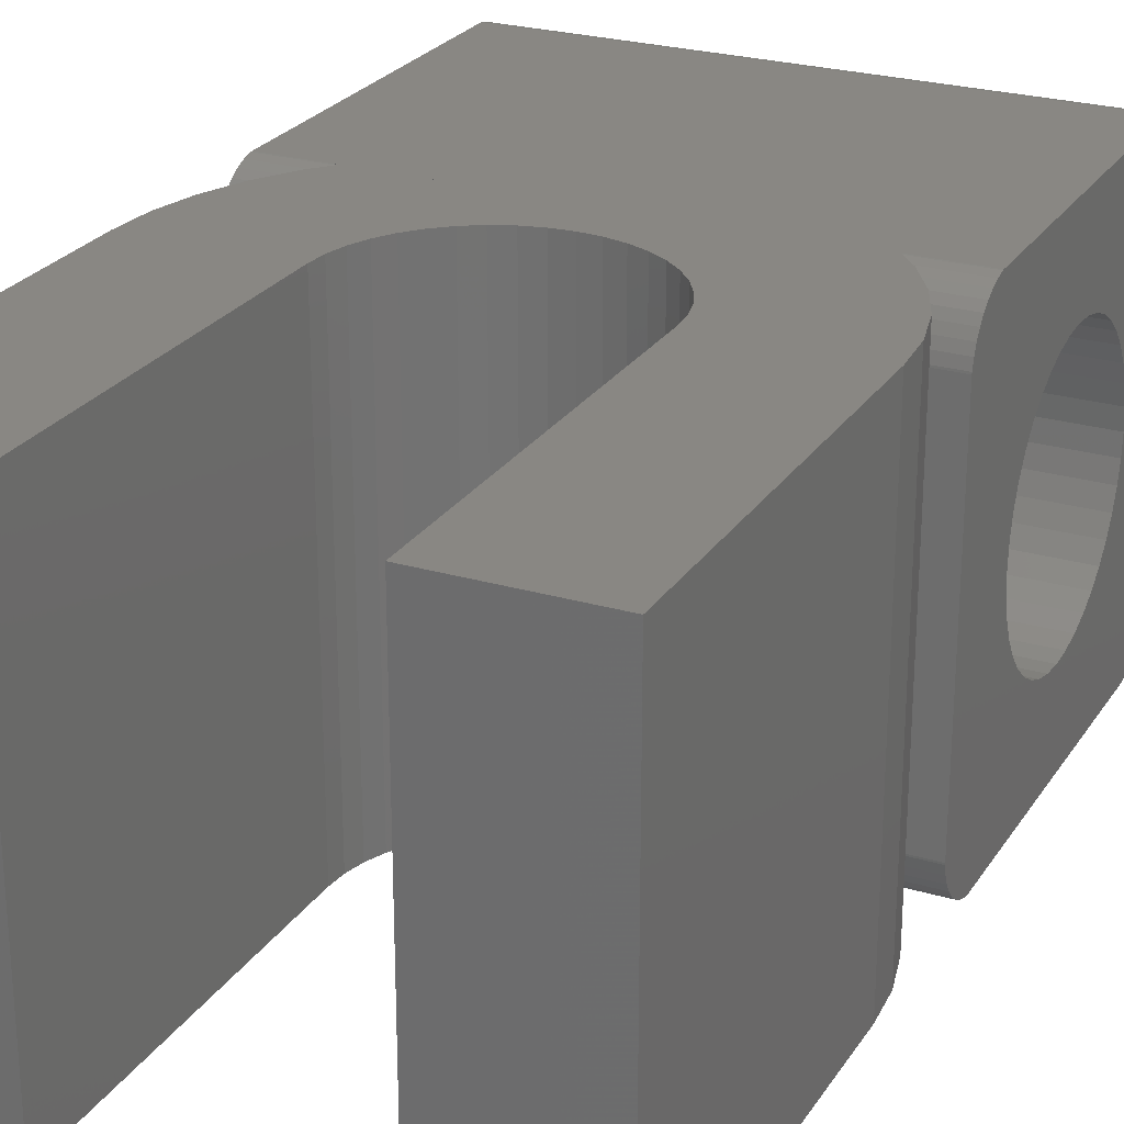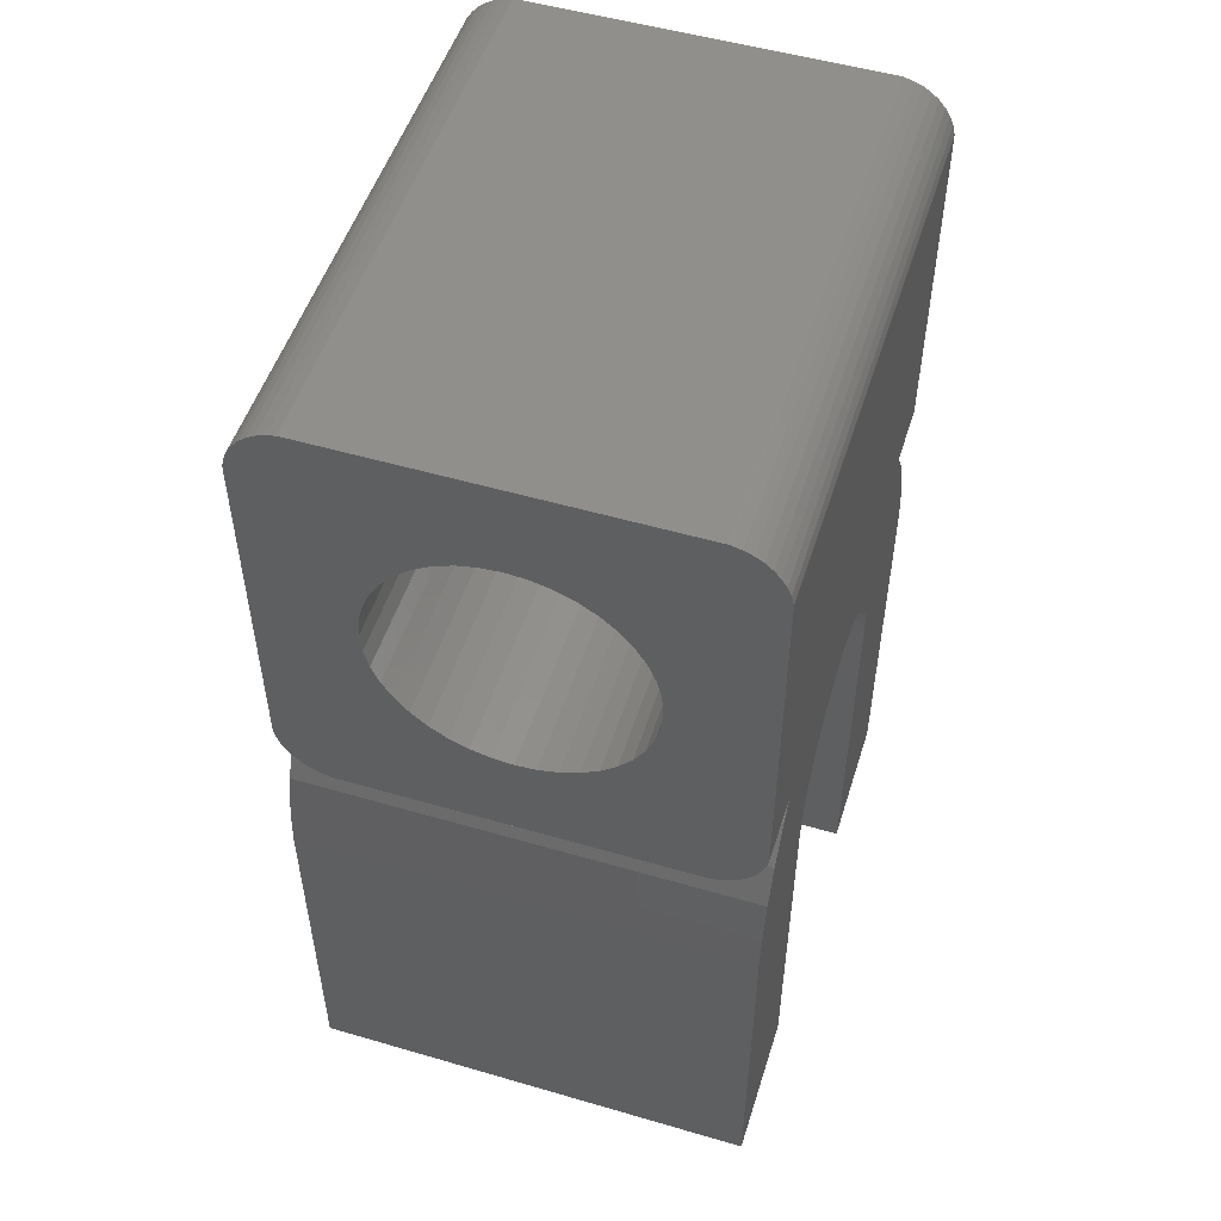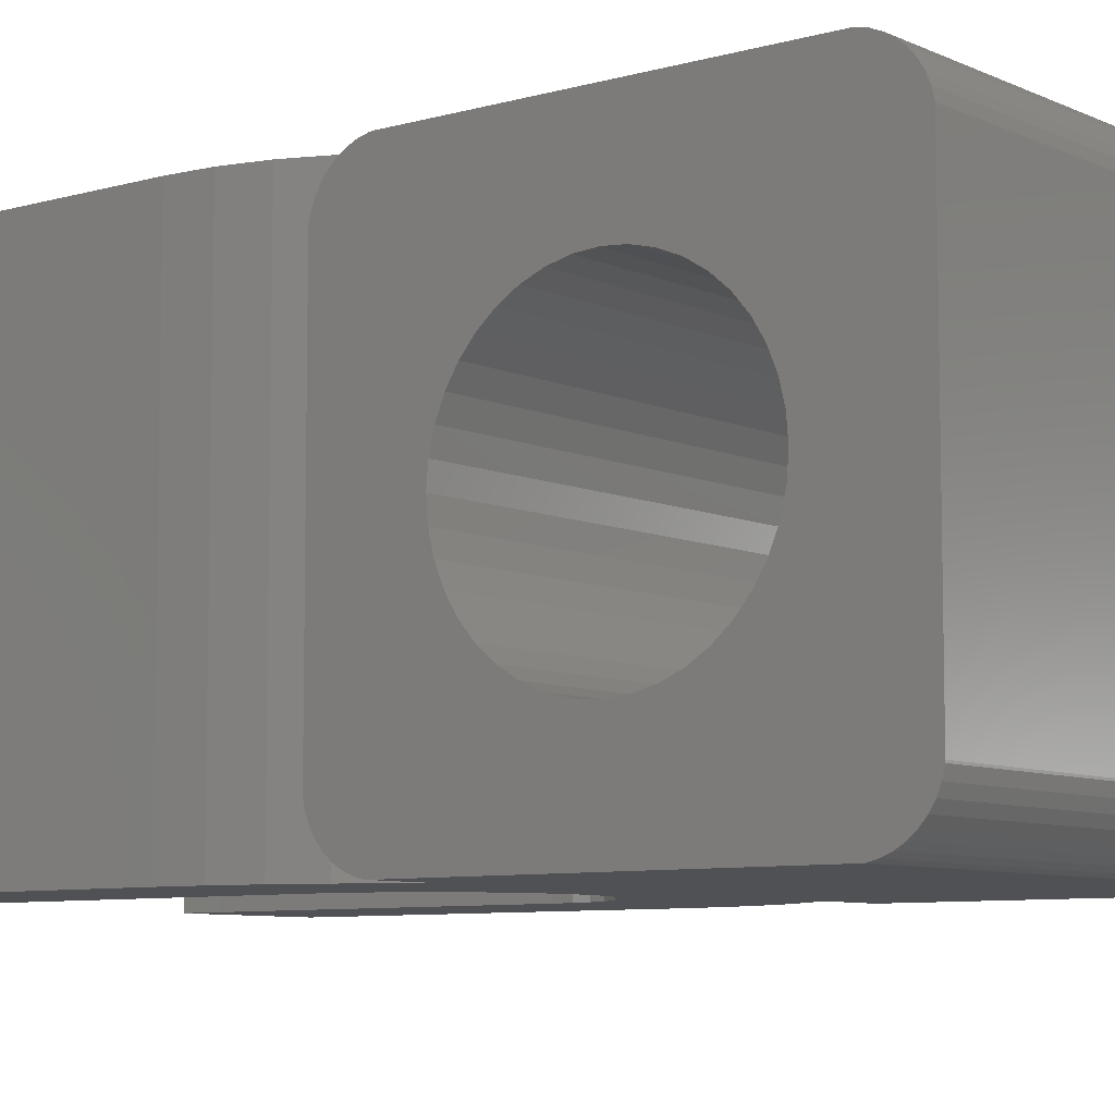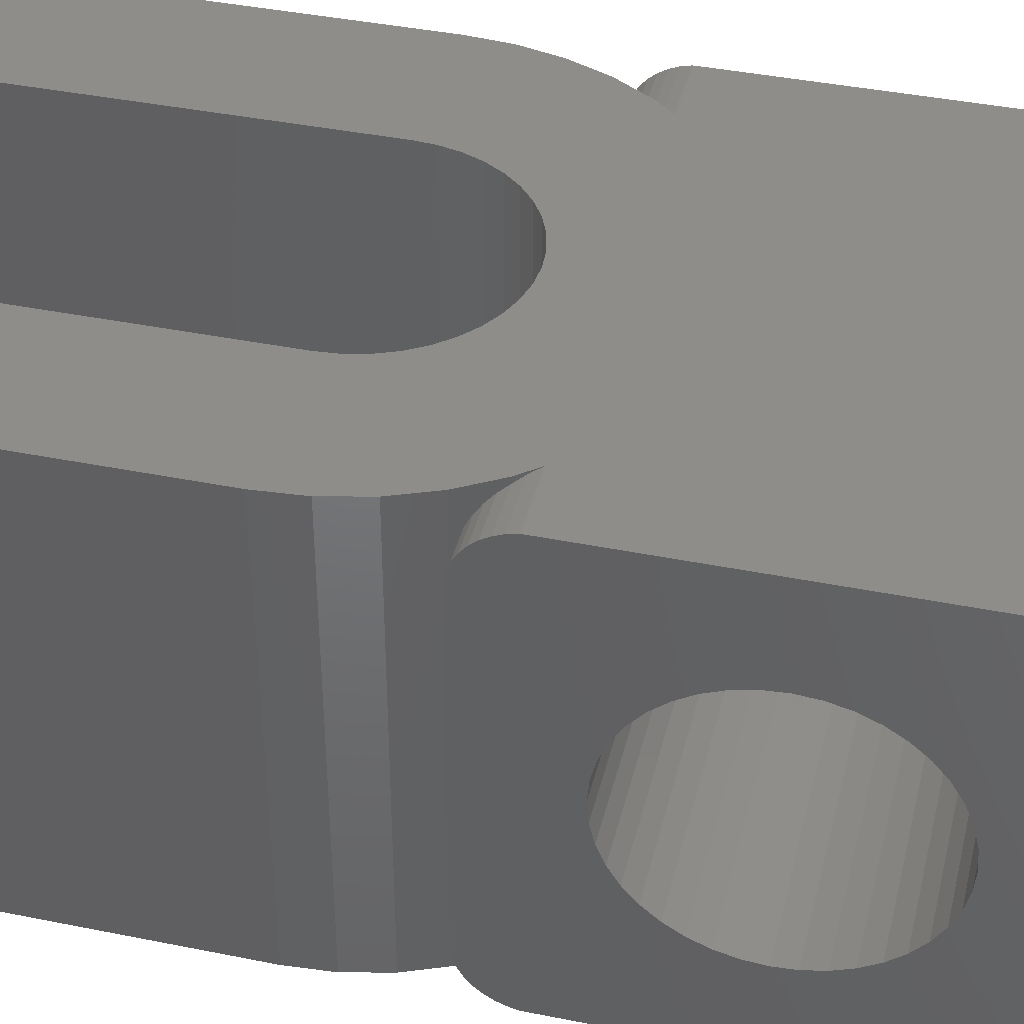
<metadata>
{"format":"stl","ext":"stl","renderer":"f3d","projection":"perspective","resolution":1024,"background":"white","views":[{"elev":25.1,"azim":25.6,"up":"+Z"},{"elev":51.9,"azim":-72.5,"up":"+Y"},{"elev":-7.7,"azim":128.6,"up":"+Z"},{"elev":41.0,"azim":103.8,"up":"+Z"}]}
</metadata>
<code>
# stl→obj: 310 verts, 620 faces
v -9 -16.4 0
v -9 -16.4 15
v -9 -4.2 0
v -9 -4.2 15
v -4.2 -16.4 0
v -4.2 -16.4 15
v -8.889 -2.792 0
v -8.56 -1.419 0
v -8.019 -0.1141 0
v -7.281 1.09 0
v -6.364 2.164 0
v -5.29 3.081 0
v -4.148 -3.543 0
v -4.086 3.819 0
v -3.398 -1.731 0
v -2.781 4.36 0
v -2.469 -0.8021 0
v -1.408 4.689 0
v -1.298 -0.2056 0
v 0 4.8 0
v 0 0 0
v 1.408 4.689 0
v 0.657 -0.05171 0
v 2.781 4.36 0
v 1.907 -0.4578 0
v 4.086 3.819 0
v 2.97 -1.23 0
v 5.29 3.081 0
v 3.742 -2.293 0
v 6.364 2.164 0
v 4.148 -3.543 0
v 7.281 1.09 0
v 4.2 -4.2 0
v 8.019 -0.1141 0
v 4.2 -16.4 0
v 9 -4.2 0
v 9 -16.4 0
v 3.994 -2.902 0
v 3.398 -1.731 0
v 2.469 -0.8021 0
v 1.298 -0.2056 0
v -0.657 -0.05171 0
v -1.907 -0.4578 0
v -2.97 -1.23 0
v -3.742 -2.293 0
v -3.994 -2.902 0
v -4.2 -4.2 0
v 8.56 -1.419 0
v 8.889 -2.792 0
v -8.889 -2.792 15
v -4.148 -3.543 15
v -4.2 -4.2 15
v -3.994 -2.902 15
v -3.742 -2.293 15
v -3.398 -1.731 15
v -2.97 -1.23 15
v -2.469 -0.8021 15
v -1.907 -0.4578 15
v -6.738 1.726 15
v -1.298 -0.2056 15
v 6.738 1.726 15
v -0.657 -0.05171 15
v 7.281 1.09 15
v 0 0 15
v 8.019 -0.1141 15
v 0.657 -0.05171 15
v 8.56 -1.419 15
v 1.298 -0.2056 15
v 8.889 -2.792 15
v 1.907 -0.4578 15
v 9 -4.2 15
v 2.469 -0.8021 15
v 2.97 -1.23 15
v 3.398 -1.731 15
v 3.742 -2.293 15
v 3.994 -2.902 15
v 9 -16.4 15
v 4.148 -3.543 15
v 4.2 -4.2 15
v 4.2 -16.4 15
v -7.281 1.09 15
v -8.019 -0.1141 15
v -8.56 -1.419 15
v 0 0 1.726
v 0 0 13.27
v 7.281 1.09 0.1905
v 7.456 0.8044 0.362
v 7.292 1.072 0.198
v 7.602 0.5658 0.5658
v 7.727 0.362 0.8044
v 7.828 0.198 1.072
v 7.901 0.07789 1.362
v 7.946 0.004623 1.667
v 7.949 0 1.726
v 7.949 0 13.27
v 7.946 0.004623 13.33
v 7.901 0.07789 13.64
v 7.828 0.198 13.93
v 7.727 0.362 14.2
v 7.602 0.5658 14.43
v 7.456 0.8044 14.64
v 7.292 1.072 14.8
v 7.281 1.09 14.81
v 6.364 2.164 3.411e-15
v 6.788 1.667 0.004623
v 6.738 1.726 3.495e-15
v 7.049 1.362 0.07789
v 5.29 3.081 3.173e-15
v 4.086 3.819 2.906e-15
v 2.781 4.36 2.616e-15
v 1.408 4.689 2.311e-15
v 0 4.8 1.998e-15
v -1.408 4.689 1.686e-15
v -2.781 4.36 1.381e-15
v -4.086 3.819 1.091e-15
v -5.29 3.081 8.238e-16
v -6.364 2.164 5.853e-16
v -7.281 1.09 0.1905
v -7.049 1.362 0.07789
v -6.788 1.667 0.004623
v -6.738 1.726 5.022e-16
v -7.949 0 1.726
v -7.949 0 13.27
v -7.281 1.09 14.81
v -7.292 1.072 14.8
v -7.456 0.8044 14.64
v -7.602 0.5658 14.43
v -7.727 0.362 14.2
v -7.828 0.198 13.93
v -7.901 0.07789 13.64
v -7.946 0.004623 13.33
v -7.456 0.8044 0.362
v -7.602 0.5658 0.5658
v -7.946 0.004623 1.667
v -7.901 0.07789 1.362
v -7.828 0.198 1.072
v -7.727 0.362 0.8044
v -7.292 1.072 0.198
v -7.049 1.362 14.92
v -6.788 1.667 15
v -9 1.726 15
v -9 1.667 15
v 9 1.726 15
v 6.788 1.667 15
v 9 1.667 15
v 7.049 1.362 14.92
v 9 1.362 14.92
v 9 1.072 14.8
v 9 0.8044 14.64
v 9 0.5658 14.43
v 9 0.362 14.2
v 9 0.198 13.93
v 9 0.07789 13.64
v 9 0.004623 13.33
v 9 0 13.27
v 9 0 1.726
v 9 0.004623 1.667
v 9 0.07789 1.362
v 9 0.198 1.072
v 9 0.362 0.8044
v 9 0.5658 0.5658
v 9 0.8044 0.362
v 9 1.072 0.198
v 9 1.362 0.07789
v 9 1.667 0.004623
v 9 1.726 3.997e-15
v -9 1.726 0
v -9 13.27 0
v 9 13.27 3.997e-15
v -9 1.667 0.004623
v -9 1.362 0.07789
v -9 1.072 0.198
v -9 0.8044 0.362
v -9 0.5658 0.5658
v -9 0.362 0.8044
v -9 0.198 1.072
v -9 0.07789 1.362
v -9 0.004623 1.667
v -9 0 1.726
v -9 0 13.27
v -9 0.004623 13.33
v -9 0.07789 13.64
v -9 0.198 13.93
v -9 0.362 14.2
v -9 0.5658 14.43
v -9 0.8044 14.64
v -9 1.072 14.8
v -9 1.362 14.92
v -9 13.27 15
v 9 13.27 15
v 9 6.827 11.75
v 9 10.03 10.98
v 9 10.54 10.54
v 9 4.459 4.459
v 9 4.021 4.973
v 9 4.973 4.021
v 9 11.75 6.827
v 9 11.59 6.171
v 9 11.75 8.173
v 9 11.8 7.5
v 9 13.33 0.004623
v 9 13.64 0.07789
v 9 13.93 0.198
v 9 14.2 0.362
v 9 14.43 0.5658
v 9 14.64 0.8044
v 9 14.8 1.072
v 9 14.92 1.362
v 9 15 1.667
v 9 15 1.726
v 9 15 13.27
v 9 15 13.33
v 9 14.92 13.64
v 9 14.8 13.93
v 9 14.64 14.2
v 9 14.43 14.43
v 9 14.2 14.64
v 9 13.93 14.8
v 9 13.64 14.92
v 9 13.33 15
v 9 6.171 11.59
v 9 7.5 11.8
v 9 8.173 11.75
v 9 8.829 11.59
v 9 9.452 11.33
v 9 3.669 5.548
v 9 10.98 10.03
v 9 8.829 3.41
v 9 8.173 3.253
v 9 11.33 9.452
v 9 11.59 8.829
v 9 7.5 3.2
v 9 5.548 3.669
v 9 11.33 5.548
v 9 10.98 4.973
v 9 6.827 3.253
v 9 10.54 4.459
v 9 10.03 4.021
v 9 9.452 3.669
v 9 6.171 3.41
v 9 3.41 6.171
v 9 3.253 6.827
v 9 3.2 7.5
v 9 3.253 8.173
v 9 3.41 8.829
v 9 3.669 9.452
v 9 4.021 10.03
v 9 4.459 10.54
v 9 4.973 10.98
v 9 5.548 11.33
v -9 13.33 15
v -9 13.64 14.92
v -9 13.93 14.8
v -9 14.2 14.64
v -9 14.43 14.43
v -9 14.64 14.2
v -9 14.8 13.93
v -9 14.92 13.64
v -9 15 13.33
v -9 15 13.27
v -9 11.75 6.827
v -9 15 1.726
v -9 10.98 4.973
v -9 14.8 1.072
v -9 14.64 0.8044
v -9 10.54 4.459
v -9 14.2 0.362
v -9 13.93 0.198
v -9 10.03 4.021
v -9 5.548 3.669
v -9 7.5 11.8
v -9 6.827 11.75
v -9 6.171 11.59
v -9 5.548 11.33
v -9 4.459 10.54
v -9 4.973 10.98
v -9 13.64 0.07789
v -9 4.021 10.03
v -9 3.669 9.452
v -9 3.41 8.829
v -9 3.253 8.173
v -9 3.253 6.827
v -9 3.2 7.5
v -9 3.41 6.171
v -9 9.452 3.669
v -9 6.827 3.253
v -9 6.171 3.41
v -9 3.669 5.548
v -9 8.173 3.253
v -9 7.5 3.2
v -9 4.021 4.973
v -9 4.459 4.459
v -9 4.973 4.021
v -9 13.33 0.004623
v -9 8.829 3.41
v -9 11.33 5.548
v -9 11.59 6.171
v -9 11.8 7.5
v -9 11.75 8.173
v -9 11.59 8.829
v -9 11.33 9.452
v -9 10.98 10.03
v -9 10.54 10.54
v -9 10.03 10.98
v -9 9.452 11.33
v -9 8.829 11.59
v -9 8.173 11.75
v -9 14.43 0.5658
v -9 15 1.667
v -9 14.92 1.362
f 1 2 3
f 3 2 4
f 2 1 5
f 6 2 5
f 1 3 5
f 5 3 7
f 5 7 8
f 5 8 9
f 5 9 10
f 5 10 11
f 5 11 12
f 13 12 14
f 15 14 16
f 17 16 18
f 19 18 20
f 21 20 22
f 23 22 24
f 25 24 26
f 27 26 28
f 29 28 30
f 31 30 32
f 33 32 34
f 35 36 37
f 31 32 33
f 38 30 31
f 29 30 38
f 39 28 29
f 27 28 39
f 40 26 27
f 25 26 40
f 41 24 25
f 23 24 41
f 21 22 23
f 42 20 21
f 19 20 42
f 43 18 19
f 17 18 43
f 44 16 17
f 15 16 44
f 45 14 15
f 13 14 46
f 46 14 45
f 47 12 13
f 5 12 47
f 33 34 48
f 33 48 49
f 33 49 36
f 33 36 35
f 3 4 7
f 7 4 50
f 4 2 6
f 51 4 52
f 52 4 6
f 53 4 51
f 54 4 53
f 55 4 54
f 56 4 55
f 57 4 56
f 58 4 57
f 59 4 58
f 59 58 60
f 61 60 62
f 63 62 64
f 65 64 66
f 67 66 68
f 69 68 70
f 71 70 72
f 71 72 73
f 71 73 74
f 71 74 75
f 71 75 76
f 77 76 78
f 77 78 79
f 77 79 80
f 71 76 77
f 69 70 71
f 67 68 69
f 65 66 67
f 63 64 65
f 61 62 63
f 59 60 61
f 81 4 59
f 82 4 81
f 83 4 82
f 50 4 83
f 47 52 6
f 5 47 6
f 13 51 52
f 47 13 52
f 46 53 51
f 13 46 51
f 45 54 53
f 46 45 53
f 15 55 54
f 45 15 54
f 44 56 55
f 15 44 55
f 17 57 56
f 44 17 56
f 43 58 57
f 17 43 57
f 19 60 58
f 43 19 58
f 42 62 60
f 19 42 60
f 84 85 62
f 21 84 62
f 85 64 62
f 42 21 62
f 23 66 64
f 84 23 85
f 85 23 64
f 21 23 84
f 41 68 66
f 23 41 66
f 25 70 68
f 41 25 68
f 40 72 70
f 25 40 70
f 27 73 72
f 40 27 72
f 74 73 39
f 39 73 27
f 75 74 29
f 29 74 39
f 76 75 38
f 38 75 29
f 78 76 31
f 31 76 38
f 79 78 33
f 33 78 31
f 79 33 80
f 80 33 35
f 80 35 37
f 77 80 37
f 77 37 36
f 71 77 36
f 36 49 69
f 71 36 69
f 49 48 67
f 69 49 67
f 48 34 65
f 67 48 65
f 34 32 86
f 87 34 88
f 88 34 86
f 89 34 87
f 90 34 89
f 91 34 90
f 92 34 91
f 93 34 92
f 94 34 93
f 95 34 94
f 65 34 95
f 65 95 96
f 65 96 97
f 65 97 98
f 65 98 99
f 65 99 100
f 63 100 101
f 63 101 102
f 63 102 103
f 65 100 63
f 32 30 104
f 105 32 106
f 106 32 104
f 107 32 105
f 86 32 107
f 28 108 30
f 30 108 104
f 26 109 28
f 28 109 108
f 24 110 26
f 26 110 109
f 22 111 24
f 24 111 110
f 20 112 22
f 22 112 111
f 18 113 20
f 20 113 112
f 16 114 18
f 18 114 113
f 14 115 16
f 16 115 114
f 12 116 14
f 14 116 115
f 11 117 12
f 12 117 116
f 10 118 119
f 10 119 120
f 10 120 121
f 10 121 11
f 117 11 121
f 122 9 123
f 124 82 81
f 125 82 124
f 126 82 125
f 127 82 126
f 128 82 127
f 129 82 128
f 130 82 129
f 123 82 131
f 9 82 123
f 132 10 133
f 9 122 134
f 9 134 135
f 9 135 136
f 9 136 137
f 9 137 133
f 9 133 10
f 138 10 132
f 118 10 138
f 131 82 130
f 8 83 9
f 9 83 82
f 7 50 8
f 8 50 83
f 124 81 139
f 140 81 59
f 139 81 140
f 59 141 142
f 143 141 59
f 61 144 143
f 143 59 61
f 145 143 144
f 140 59 142
f 144 61 63
f 146 144 63
f 103 146 63
f 147 146 103
f 102 147 103
f 102 148 147
f 148 102 101
f 149 148 101
f 149 101 100
f 150 149 100
f 150 100 99
f 151 150 99
f 151 99 98
f 152 151 98
f 152 98 97
f 153 152 97
f 153 97 96
f 154 153 96
f 154 96 95
f 155 154 95
f 95 94 156
f 155 95 156
f 94 93 157
f 156 94 157
f 93 92 158
f 157 93 158
f 92 91 159
f 158 92 159
f 91 90 160
f 159 91 160
f 90 89 161
f 160 90 161
f 87 162 89
f 89 162 161
f 88 163 87
f 87 163 162
f 107 164 86
f 86 164 163
f 86 163 88
f 105 165 107
f 107 165 164
f 106 166 105
f 105 166 165
f 167 168 121
f 115 168 169
f 106 169 166
f 104 169 106
f 108 169 104
f 109 169 108
f 110 169 109
f 111 169 110
f 112 169 111
f 113 169 112
f 114 169 113
f 116 168 115
f 117 168 116
f 121 168 117
f 115 169 114
f 170 167 120
f 120 167 121
f 171 170 119
f 119 170 120
f 172 171 138
f 118 171 119
f 138 171 118
f 173 172 132
f 132 172 138
f 174 173 133
f 133 173 132
f 137 175 174
f 133 137 174
f 136 176 175
f 137 136 175
f 135 177 176
f 136 135 176
f 134 178 177
f 135 134 177
f 122 179 178
f 134 122 178
f 123 180 179
f 122 123 179
f 131 181 180
f 123 131 180
f 130 182 181
f 131 130 181
f 129 183 182
f 130 129 182
f 128 184 183
f 129 128 183
f 127 185 184
f 128 127 184
f 126 186 185
f 127 126 185
f 125 187 186
f 126 125 186
f 139 188 187
f 124 139 187
f 125 124 187
f 140 142 188
f 139 140 188
f 189 141 143
f 190 189 143
f 190 143 145
f 148 190 147
f 147 190 145
f 149 190 148
f 150 190 149
f 151 190 150
f 152 190 151
f 153 190 152
f 154 190 153
f 155 190 154
f 191 190 155
f 192 193 190
f 194 160 161
f 194 195 160
f 196 165 166
f 196 194 163
f 197 198 169
f 199 200 169
f 201 190 169
f 202 190 201
f 203 190 202
f 204 190 203
f 205 190 204
f 206 190 205
f 207 190 206
f 208 190 207
f 209 190 208
f 210 190 209
f 211 190 210
f 212 190 211
f 213 190 212
f 214 190 213
f 215 190 214
f 216 190 215
f 217 190 216
f 218 190 217
f 219 190 218
f 220 190 219
f 221 191 155
f 222 190 191
f 223 190 222
f 224 190 223
f 225 190 224
f 194 161 162
f 195 226 156
f 227 190 193
f 228 229 166
f 230 190 227
f 231 190 230
f 199 190 231
f 200 197 169
f 169 190 199
f 229 232 166
f 233 196 166
f 196 163 164
f 169 198 234
f 169 234 235
f 232 236 166
f 169 235 237
f 169 237 238
f 169 239 166
f 169 238 239
f 239 228 166
f 236 240 166
f 240 233 166
f 163 194 162
f 196 164 165
f 160 195 159
f 241 242 156
f 156 242 155
f 242 243 155
f 243 244 155
f 244 245 155
f 245 246 155
f 246 247 155
f 247 248 155
f 248 249 155
f 249 250 155
f 250 221 155
f 195 156 157
f 195 157 158
f 195 158 159
f 226 241 156
f 225 192 190
f 145 144 146
f 147 145 146
f 141 189 142
f 142 189 251
f 142 251 252
f 142 252 253
f 142 253 254
f 142 254 255
f 142 255 256
f 142 256 257
f 142 257 258
f 142 258 259
f 142 259 260
f 261 260 262
f 263 264 265
f 266 267 268
f 263 267 266
f 266 168 269
f 270 168 167
f 142 167 170
f 142 170 171
f 142 171 172
f 142 172 173
f 142 173 174
f 142 174 175
f 142 175 176
f 142 176 177
f 142 177 178
f 142 178 179
f 142 179 180
f 142 180 181
f 142 181 182
f 142 182 183
f 142 183 184
f 142 184 185
f 142 185 186
f 142 186 187
f 142 187 188
f 142 260 271
f 142 271 272
f 142 272 273
f 142 273 274
f 275 142 276
f 266 268 277
f 142 275 278
f 142 278 279
f 142 279 280
f 142 280 281
f 142 281 167
f 282 167 283
f 284 167 282
f 269 168 285
f 286 168 287
f 284 288 167
f 289 168 290
f 288 291 167
f 291 292 167
f 290 168 286
f 292 293 167
f 287 168 270
f 293 270 167
f 266 294 168
f 295 168 289
f 285 168 295
f 266 277 294
f 283 167 281
f 296 264 263
f 297 262 296
f 261 262 297
f 298 260 261
f 299 260 298
f 300 260 299
f 301 260 300
f 302 260 301
f 303 260 302
f 304 260 303
f 305 260 304
f 306 260 305
f 307 260 306
f 271 260 307
f 276 142 274
f 263 265 308
f 296 262 309
f 296 309 310
f 296 310 264
f 263 308 267
f 294 201 168
f 168 201 169
f 251 189 190
f 220 251 190
f 252 251 220
f 219 252 220
f 253 252 219
f 218 253 219
f 254 253 218
f 217 254 218
f 255 254 217
f 216 255 217
f 255 216 256
f 256 216 215
f 256 215 257
f 257 215 214
f 257 214 258
f 258 214 213
f 258 213 259
f 259 213 212
f 259 212 260
f 260 212 211
f 260 211 262
f 262 211 210
f 262 210 309
f 309 210 209
f 309 209 310
f 310 209 208
f 310 208 264
f 264 208 207
f 264 207 265
f 265 207 206
f 265 206 308
f 308 206 205
f 308 205 267
f 267 205 204
f 267 204 268
f 268 204 203
f 268 203 277
f 277 203 202
f 277 202 294
f 294 202 201
f 191 272 222
f 222 272 271
f 221 273 191
f 191 273 272
f 250 274 221
f 221 274 273
f 249 276 250
f 250 276 274
f 248 275 249
f 249 275 276
f 247 278 248
f 248 278 275
f 246 279 247
f 247 279 278
f 245 280 246
f 246 280 279
f 244 281 245
f 245 281 280
f 243 283 244
f 244 283 281
f 242 282 243
f 243 282 283
f 241 284 242
f 242 284 282
f 226 288 241
f 241 288 284
f 195 291 226
f 226 291 288
f 194 292 195
f 195 292 291
f 194 196 293
f 292 194 293
f 196 233 270
f 293 196 270
f 233 240 287
f 270 233 287
f 240 236 286
f 287 240 286
f 236 232 290
f 286 236 290
f 290 232 229
f 289 290 229
f 289 229 228
f 295 289 228
f 295 228 239
f 285 295 239
f 285 239 238
f 269 285 238
f 269 238 237
f 266 269 237
f 266 237 235
f 263 266 235
f 263 235 234
f 296 263 234
f 296 234 198
f 297 296 198
f 297 198 197
f 261 297 197
f 261 197 200
f 298 261 200
f 298 200 199
f 299 298 199
f 299 199 231
f 300 299 231
f 300 231 230
f 301 300 230
f 301 230 227
f 302 301 227
f 302 227 193
f 303 302 193
f 193 192 303
f 303 192 304
f 192 225 304
f 304 225 305
f 225 224 305
f 305 224 306
f 224 223 306
f 306 223 307
f 223 222 307
f 307 222 271

</code>
